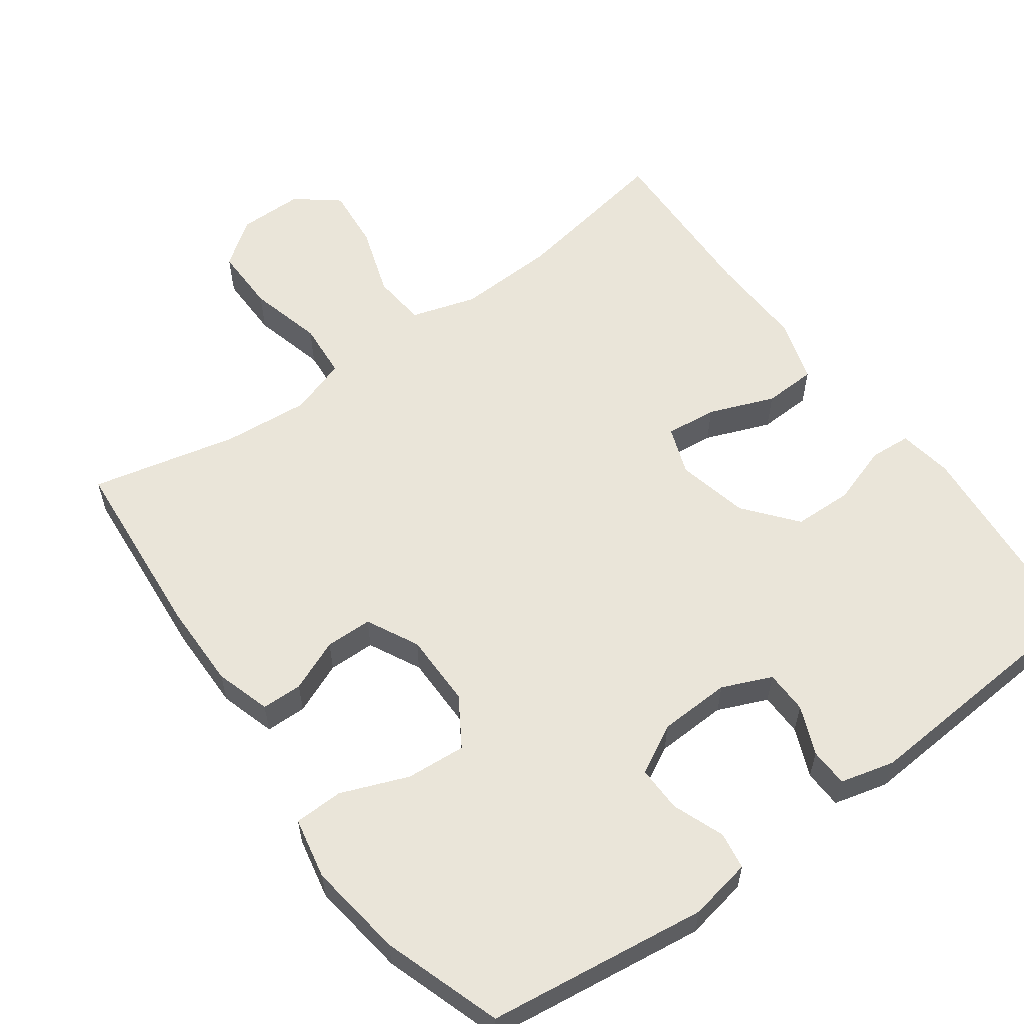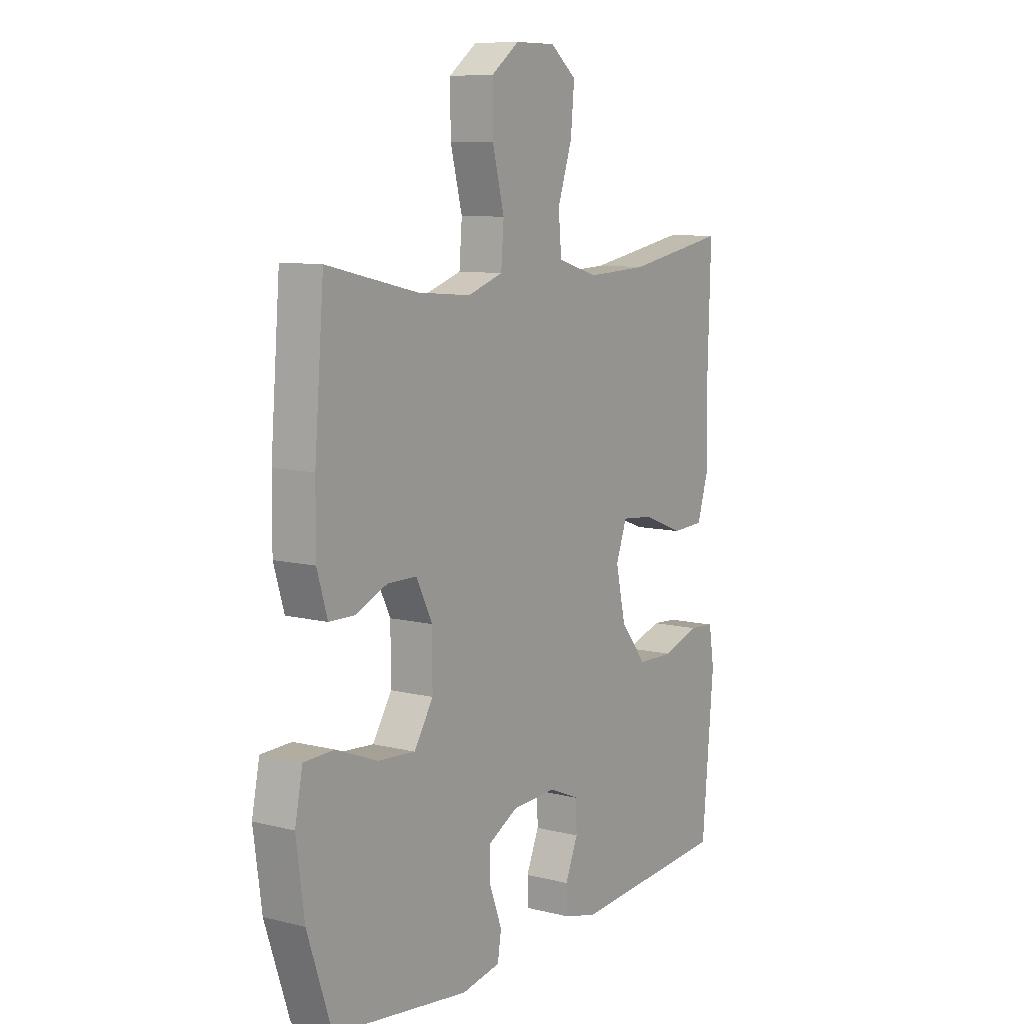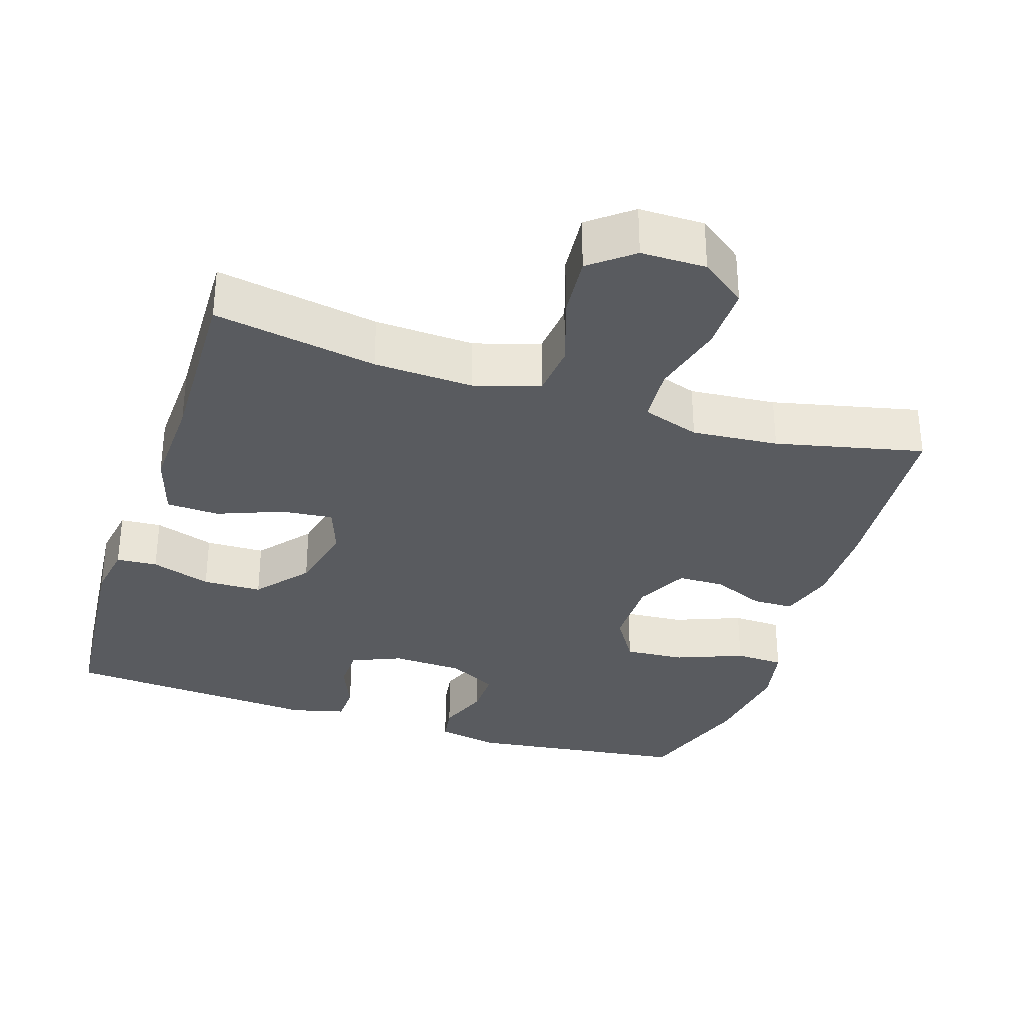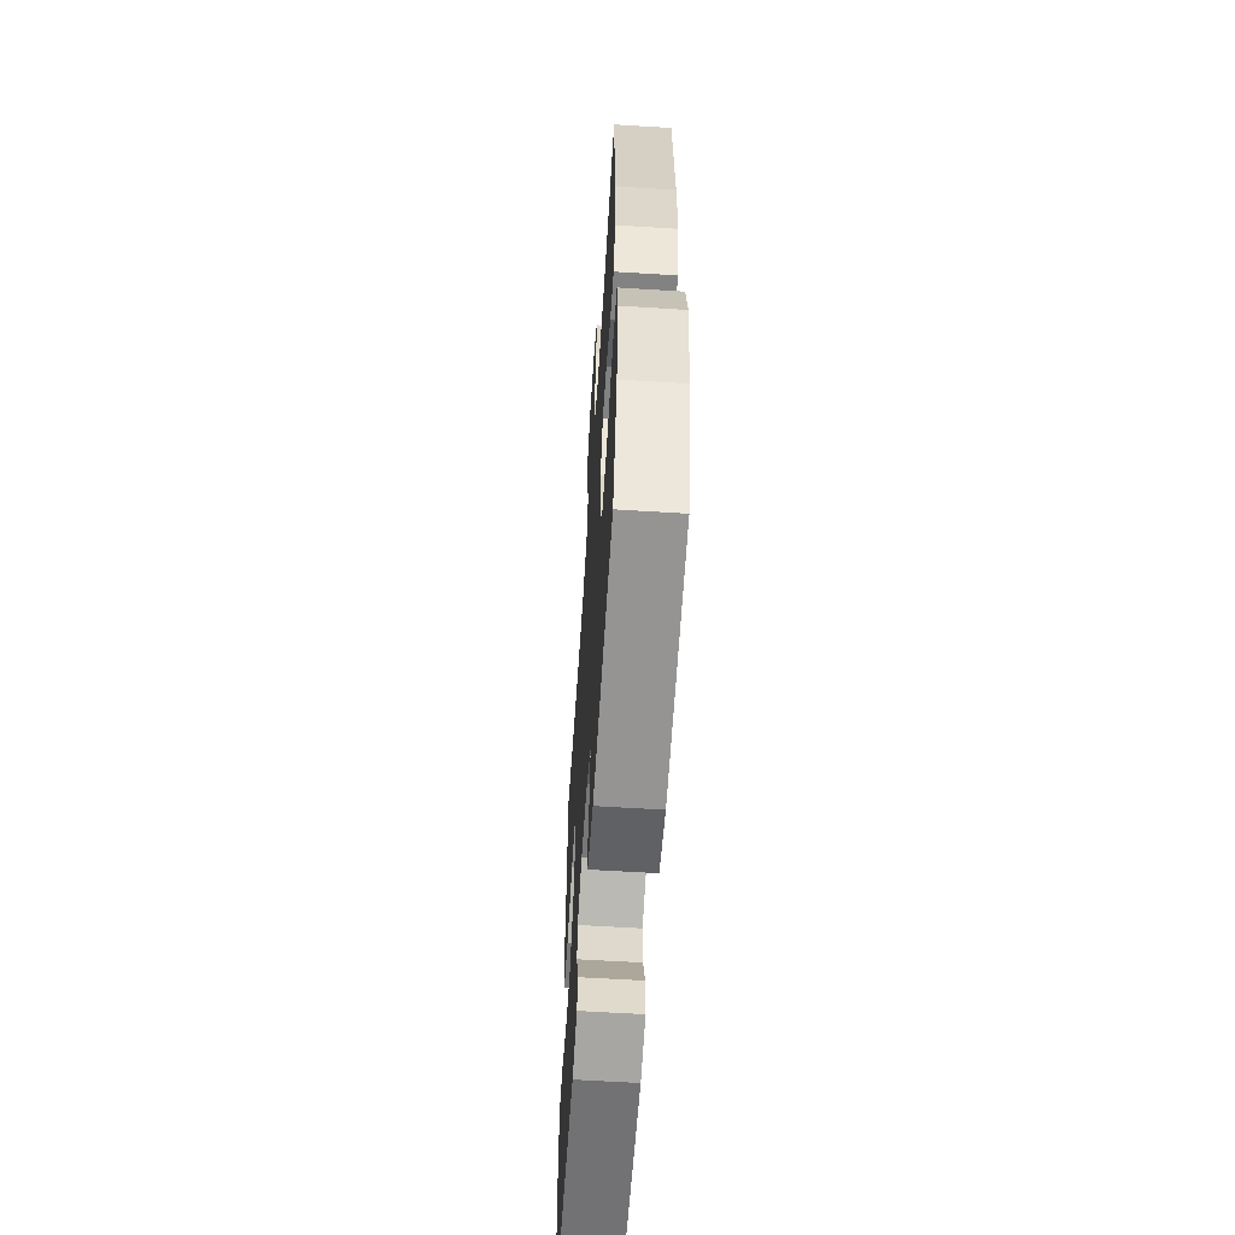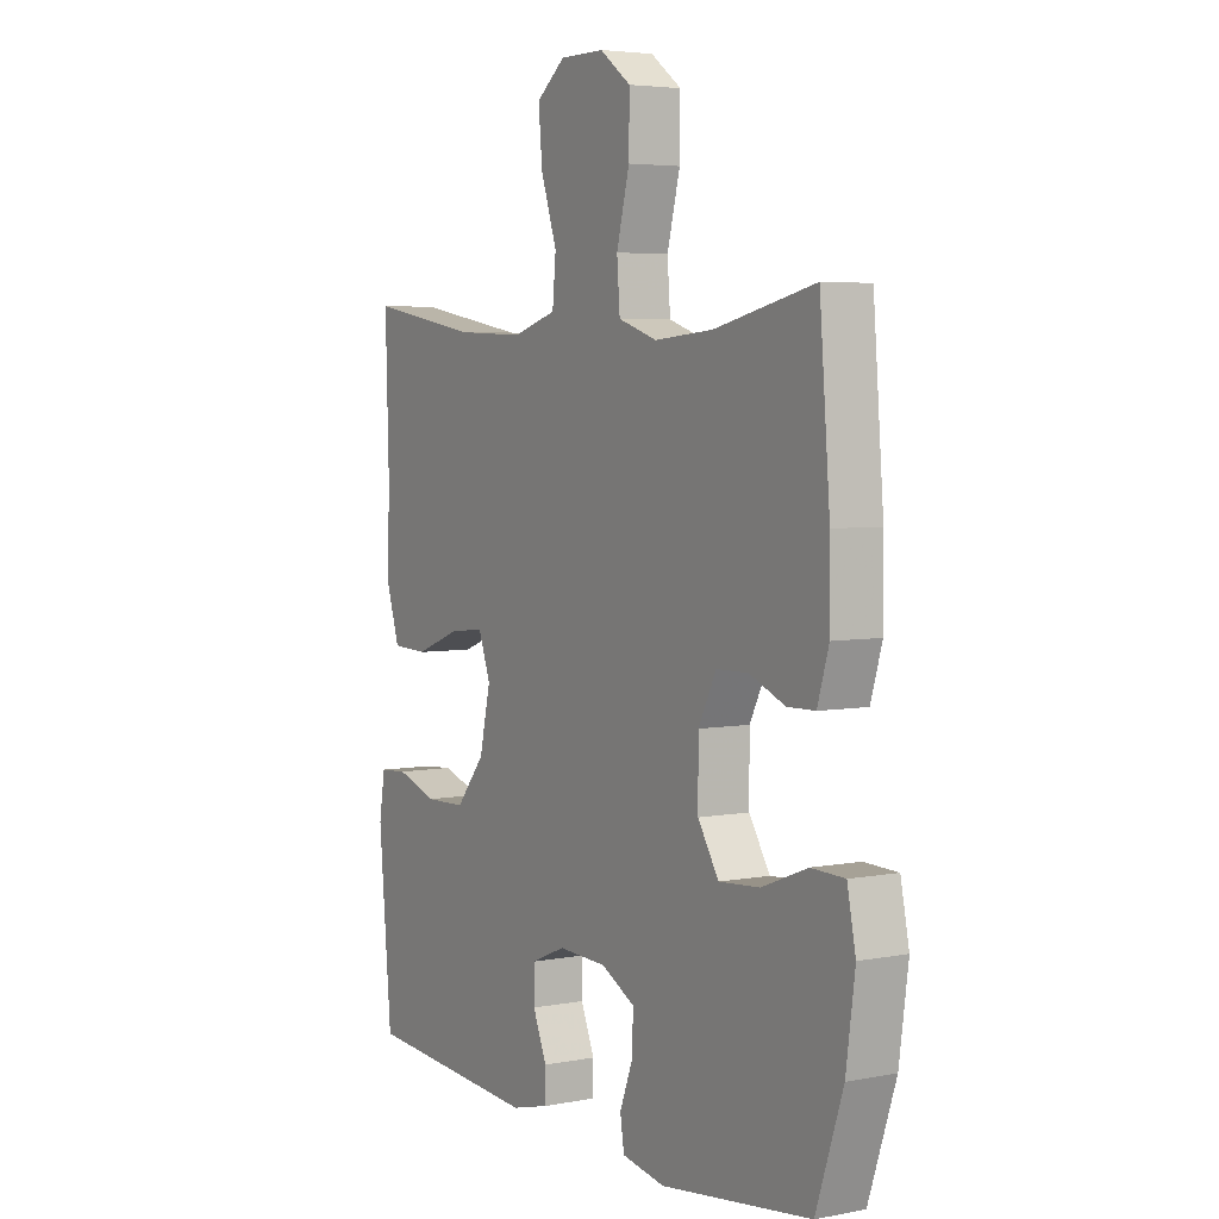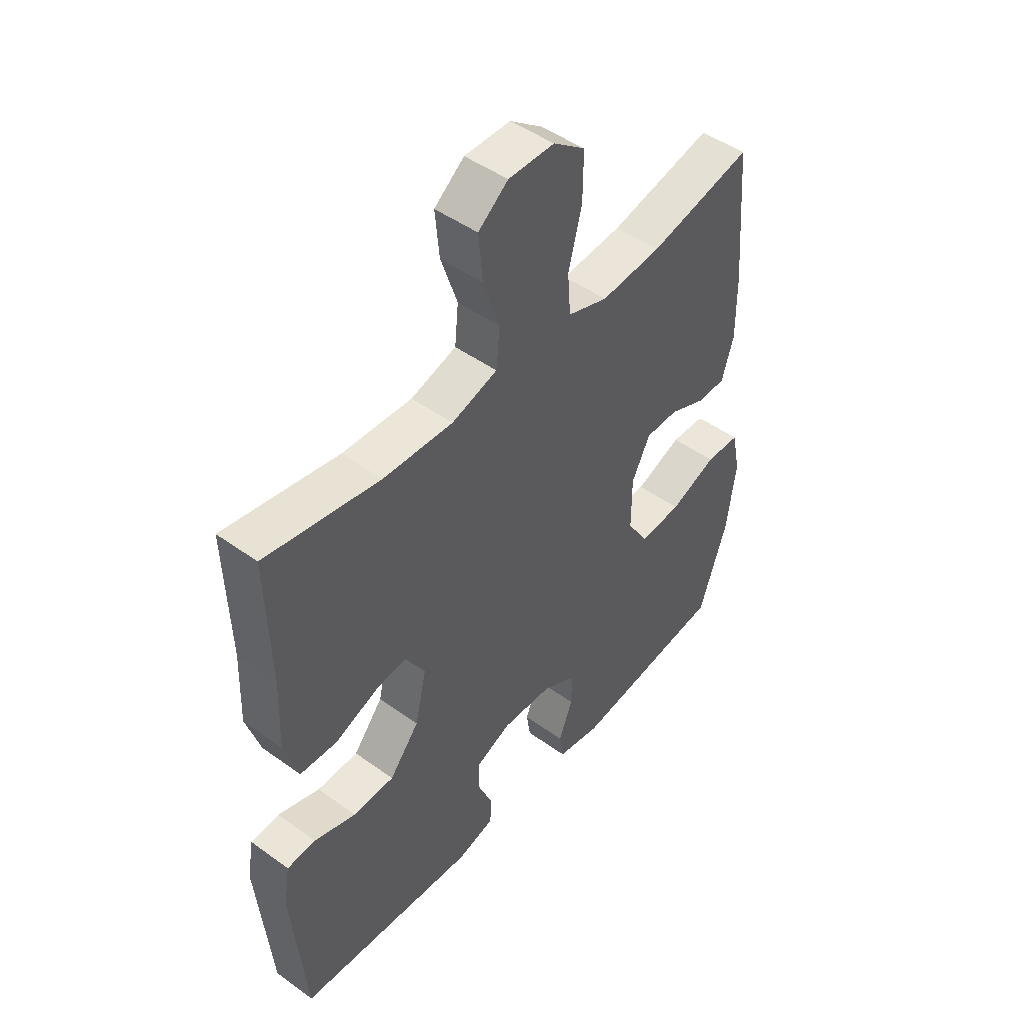
<metadata>
{"format":"obj","ext":"obj","renderer":"f3d","projection":"perspective","resolution":1024,"background":"white","views":[{"elev":58.3,"azim":144.1,"up":"+Y"},{"elev":9.2,"azim":123.4,"up":"+Z"},{"elev":-32.6,"azim":-18.0,"up":"+Y"},{"elev":-59.7,"azim":86.3,"up":"+Z"},{"elev":4.6,"azim":58.5,"up":"+Z"},{"elev":47.4,"azim":-50.8,"up":"+Z"}]}
</metadata>
<code>
v -0.5 0.07 -0.5
v -0.526 0.07 -0.208
v -0.514 0.07 -0.134
v -0.458 0.07 -0.13
v -0.376 0.07 -0.157
v -0.295 0.07 -0.155
v -0.237 0.07 -0.084
v -0.215 0.07 0.014
v -0.239 0.07 0.08
v -0.309 0.07 0.073
v -0.399 0.07 0.038
v -0.471 0.07 0.041
v -0.498 0.07 0.128
v -0.493 0.07 0.261
v -0.5 0.07 0.5
v -0.277 0.07 0.461
v -0.141 0.07 0.455
v -0.052 0.07 0.482
v -0.045 0.07 0.556
v -0.077 0.07 0.652
v -0.085 0.07 0.738
v -0.027 0.07 0.784
v 0.062 0.07 0.784
v 0.124 0.07 0.738
v 0.123 0.07 0.648
v 0.097 0.07 0.547
v 0.103 0.07 0.47
v 0.181 0.07 0.444
v 0.299 0.07 0.454
v 0.5 0.07 0.5
v 0.521 0.07 0.243
v 0.522 0.07 0.125
v 0.499 0.07 0.049
v 0.443 0.07 0.048
v 0.372 0.07 0.078
v 0.308 0.07 0.077
v 0.272 0.07 0.006
v 0.272 0.07 -0.095
v 0.314 0.07 -0.162
v 0.396 0.07 -0.156
v 0.488 0.07 -0.12
v 0.555 0.07 -0.122
v 0.572 0.07 -0.206
v 0.554 0.07 -0.338
v 0.5 0.07 -0.5
v 0.199 0.07 -0.539
v 0.113 0.07 -0.523
v 0.105 0.07 -0.472
v 0.132 0.07 -0.401
v 0.133 0.07 -0.338
v 0.066 0.07 -0.302
v -0.032 0.07 -0.298
v -0.1 0.07 -0.327
v -0.101 0.07 -0.386
v -0.073 0.07 -0.453
v -0.075 0.07 -0.506
v -0.149 0.07 -0.525
v -0.5 0 -0.5
v -0.526 0 -0.208
v -0.514 0 -0.134
v -0.458 0 -0.13
v -0.376 0 -0.157
v -0.295 0 -0.155
v -0.237 0 -0.084
v -0.215 0 0.014
v -0.239 0 0.08
v -0.309 0 0.073
v -0.399 0 0.038
v -0.471 0 0.041
v -0.498 0 0.128
v -0.493 0 0.261
v -0.5 0 0.5
v -0.277 0 0.461
v -0.141 0 0.455
v -0.052 0 0.482
v -0.045 0 0.556
v -0.077 0 0.652
v -0.085 0 0.738
v -0.027 0 0.784
v 0.062 0 0.784
v 0.124 0 0.738
v 0.123 0 0.648
v 0.097 0 0.547
v 0.103 0 0.47
v 0.181 0 0.444
v 0.299 0 0.454
v 0.5 0 0.5
v 0.521 0 0.243
v 0.522 0 0.125
v 0.499 0 0.049
v 0.443 0 0.048
v 0.372 0 0.078
v 0.308 0 0.077
v 0.272 0 0.006
v 0.272 0 -0.095
v 0.314 0 -0.162
v 0.396 0 -0.156
v 0.488 0 -0.12
v 0.555 0 -0.122
v 0.572 0 -0.206
v 0.554 0 -0.338
v 0.5 0 -0.5
v 0.199 0 -0.539
v 0.113 0 -0.523
v 0.105 0 -0.472
v 0.132 0 -0.401
v 0.133 0 -0.338
v 0.066 0 -0.302
v -0.032 0 -0.298
v -0.1 0 -0.327
v -0.101 0 -0.386
v -0.073 0 -0.453
v -0.075 0 -0.506
v -0.149 0 -0.525
f 3 4 5
f 2 3 5
f 1 2 5
f 57 1 5
f 56 57 5
f 55 56 5
f 54 55 5
f 53 54 5 6
f 52 53 6 7
f 51 52 7 8
f 50 51 8 9
f 47 48 49
f 46 47 49
f 45 46 49
f 44 45 49
f 43 44 49
f 42 43 49
f 41 42 49
f 40 41 49
f 39 40 49 50
f 38 39 50 9
f 33 34 35
f 32 33 35
f 31 32 35
f 30 31 35
f 29 30 35
f 28 29 35 36
f 27 28 36 37
f 24 25 26
f 23 24 26
f 22 23 26
f 21 22 26
f 20 21 26
f 19 20 26
f 18 19 26 27
f 37 38 9
f 27 37 9
f 18 27 9
f 17 18 9
f 12 13 14
f 11 12 14
f 10 11 14
f 9 10 14
f 17 9 14
f 16 17 14
f 14 15 16
f 62 61 60
f 62 60 59
f 62 59 58
f 62 58 114
f 62 114 113
f 62 113 112
f 62 112 111
f 63 62 111 110
f 64 63 110 109
f 65 64 109 108
f 66 65 108 107
f 106 105 104
f 106 104 103
f 106 103 102
f 106 102 101
f 106 101 100
f 106 100 99
f 106 99 98
f 106 98 97
f 107 106 97 96
f 66 107 96 95
f 92 91 90
f 92 90 89
f 92 89 88
f 92 88 87
f 92 87 86
f 93 92 86 85
f 94 93 85 84
f 83 82 81
f 83 81 80
f 83 80 79
f 83 79 78
f 83 78 77
f 83 77 76
f 84 83 76 75
f 66 95 94
f 66 94 84
f 66 84 75
f 66 75 74
f 71 70 69
f 71 69 68
f 71 68 67
f 71 67 66
f 71 66 74
f 71 74 73
f 73 72 71
f 1 58 59 2
f 2 59 60 3
f 3 60 61 4
f 4 61 62 5
f 5 62 63 6
f 6 63 64 7
f 7 64 65 8
f 8 65 66 9
f 9 66 67 10
f 10 67 68 11
f 11 68 69 12
f 12 69 70 13
f 13 70 71 14
f 14 71 72 15
f 15 72 73 16
f 16 73 74 17
f 17 74 75 18
f 18 75 76 19
f 19 76 77 20
f 20 77 78 21
f 21 78 79 22
f 22 79 80 23
f 23 80 81 24
f 24 81 82 25
f 25 82 83 26
f 26 83 84 27
f 27 84 85 28
f 28 85 86 29
f 29 86 87 30
f 30 87 88 31
f 31 88 89 32
f 32 89 90 33
f 33 90 91 34
f 34 91 92 35
f 35 92 93 36
f 36 93 94 37
f 37 94 95 38
f 38 95 96 39
f 39 96 97 40
f 40 97 98 41
f 41 98 99 42
f 42 99 100 43
f 43 100 101 44
f 44 101 102 45
f 45 102 103 46
f 46 103 104 47
f 47 104 105 48
f 48 105 106 49
f 49 106 107 50
f 50 107 108 51
f 51 108 109 52
f 52 109 110 53
f 53 110 111 54
f 54 111 112 55
f 55 112 113 56
f 56 113 114 57
f 57 114 58 1

</code>
